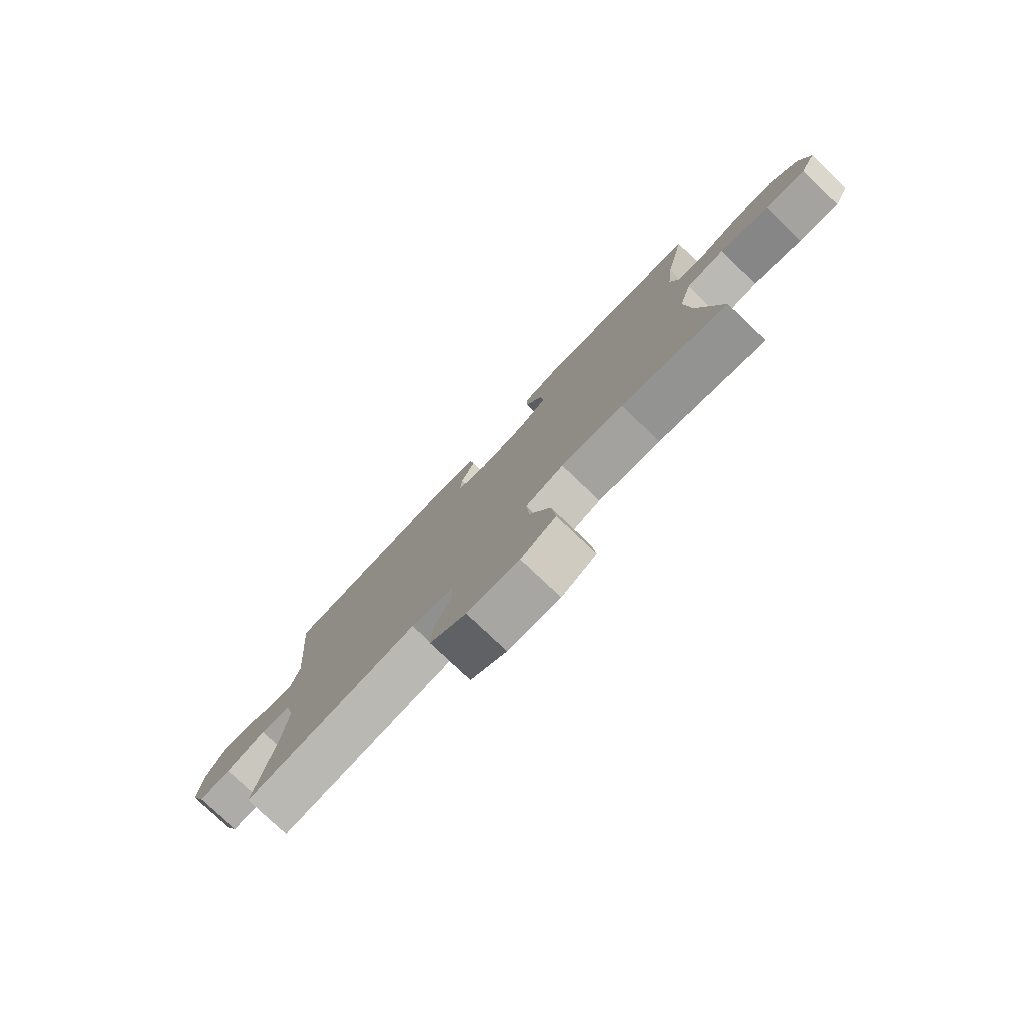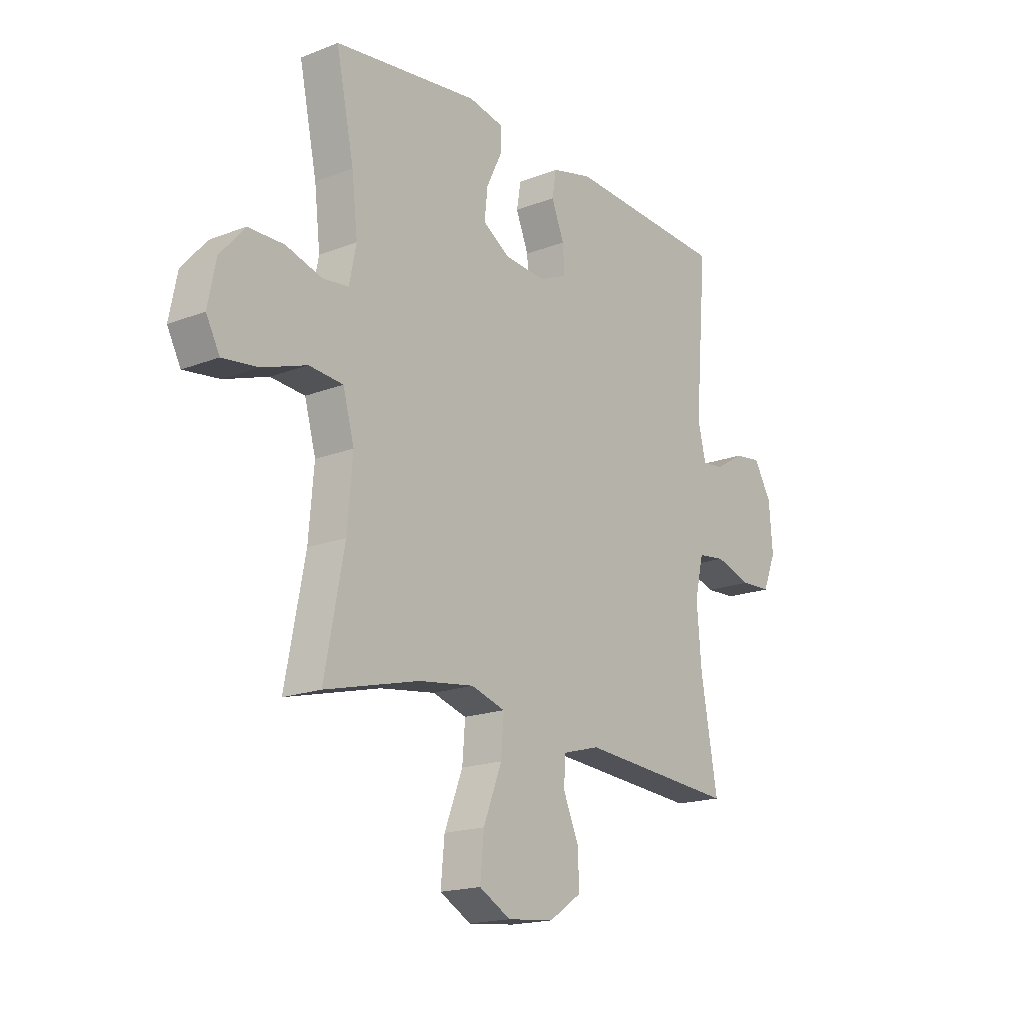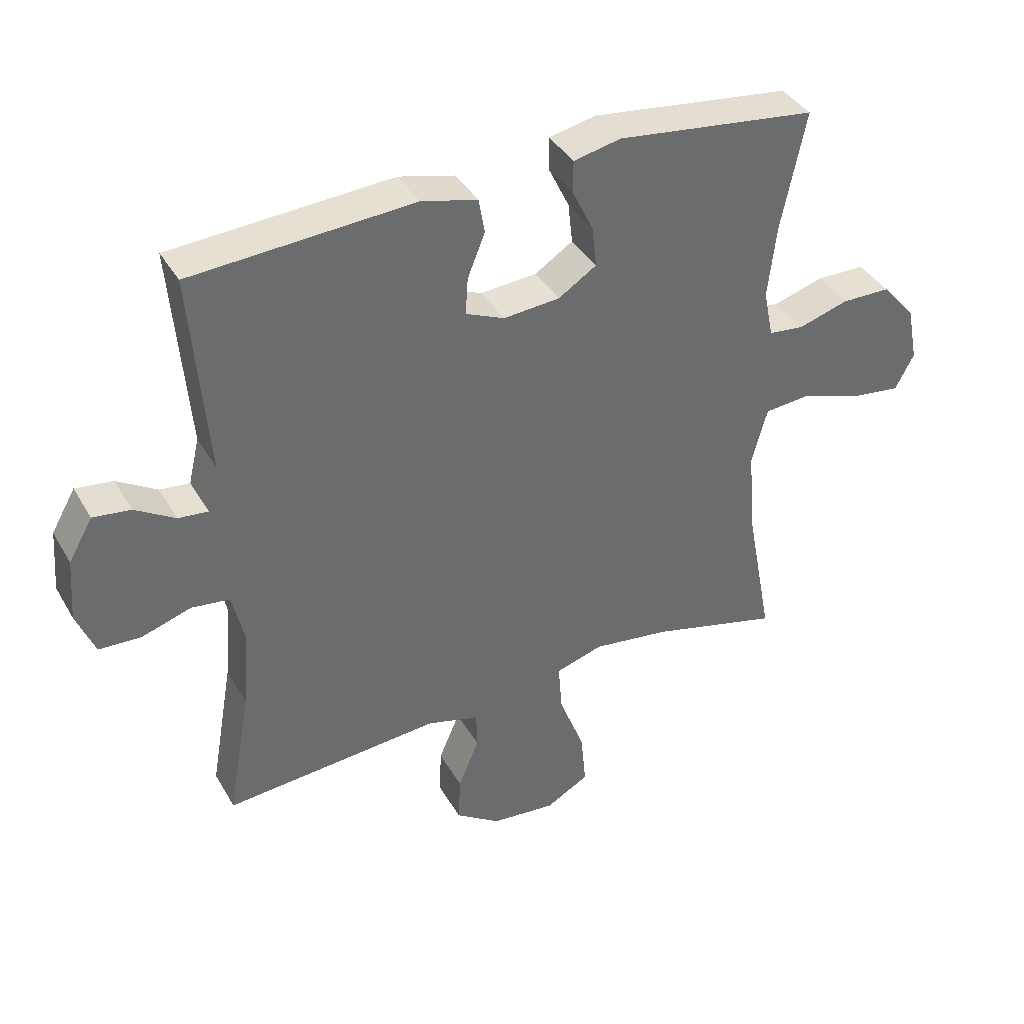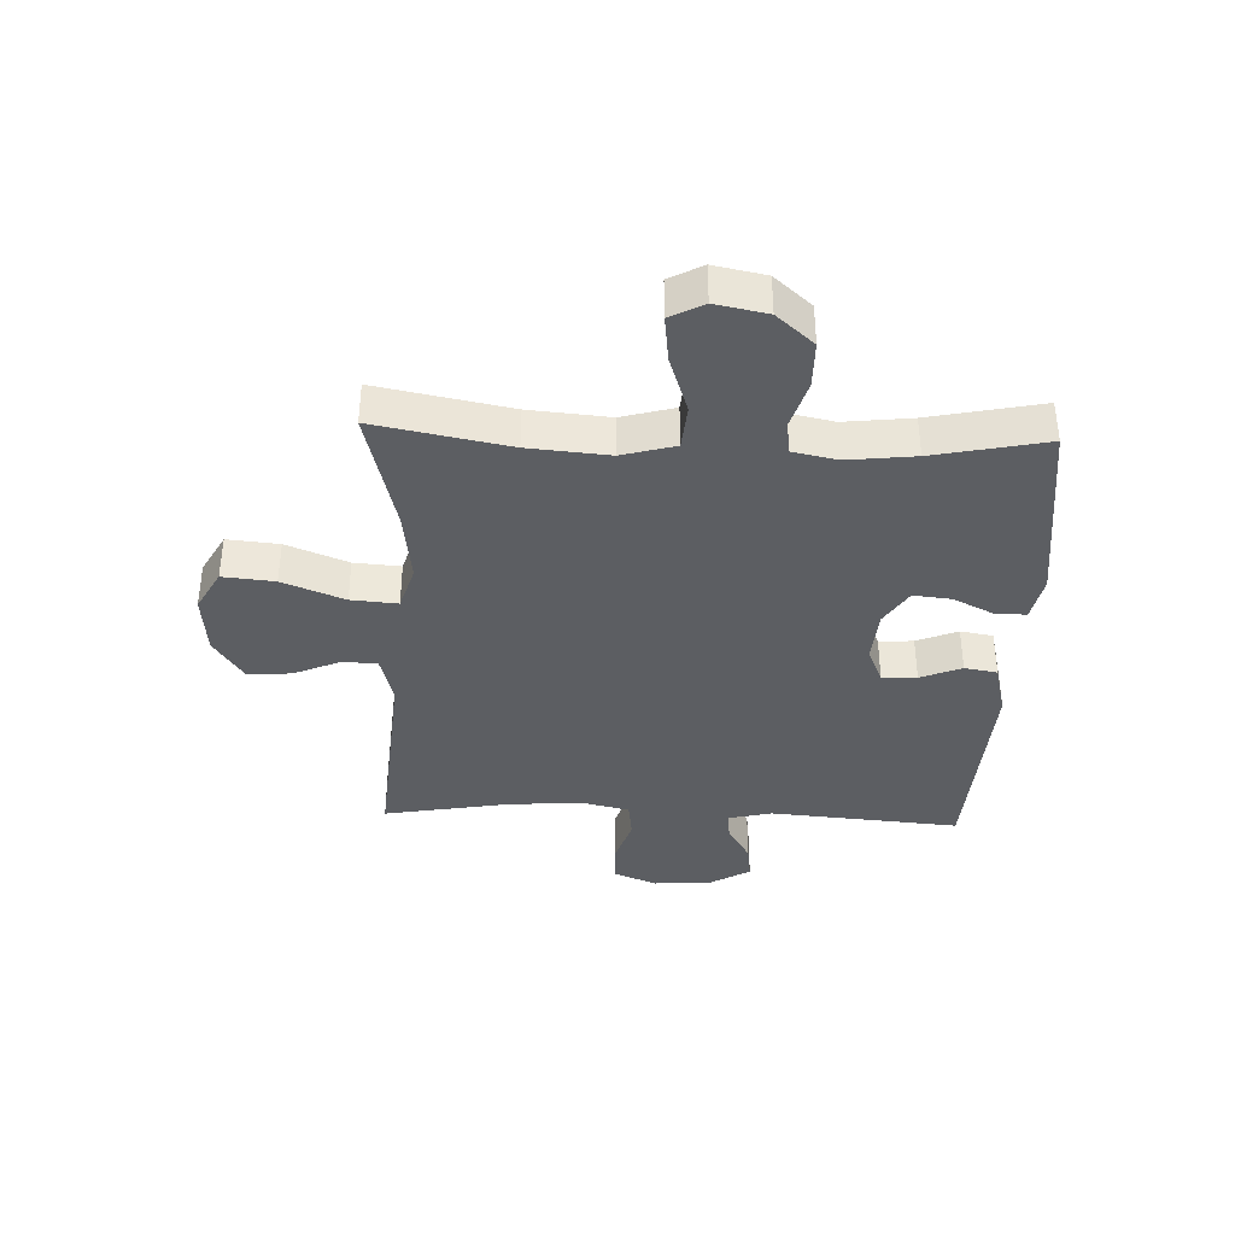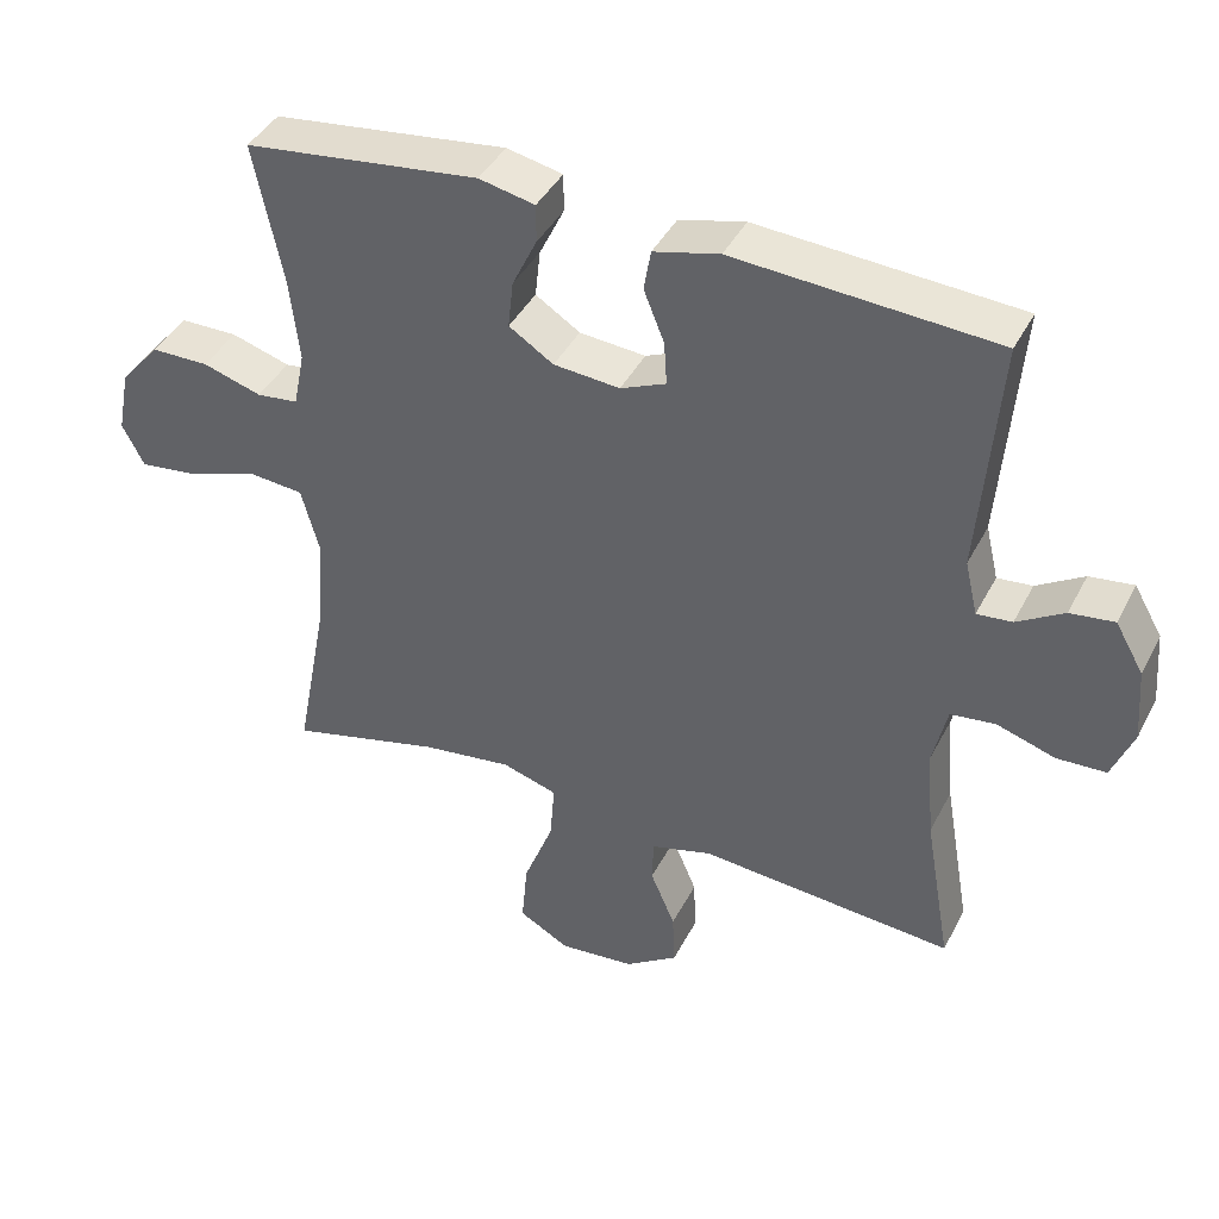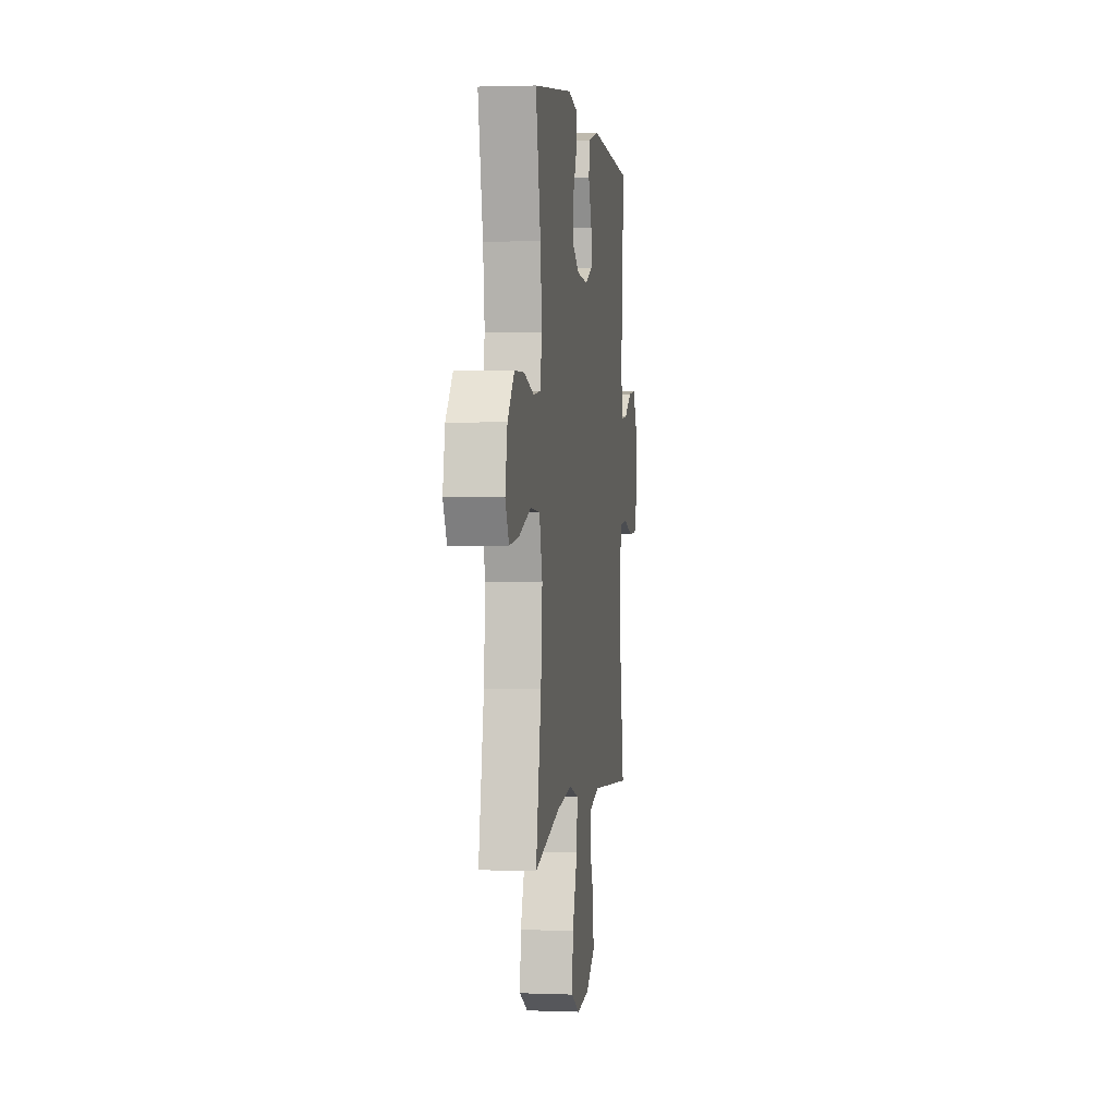
<metadata>
{"format":"obj","ext":"obj","renderer":"f3d","projection":"perspective","resolution":1024,"background":"white","views":[{"elev":-78.8,"azim":-133.4,"up":"+Z"},{"elev":-17.7,"azim":-52.4,"up":"+Z"},{"elev":38.6,"azim":152.9,"up":"+Z"},{"elev":-38.2,"azim":-92.2,"up":"+Y"},{"elev":41.1,"azim":25.4,"up":"+Z"},{"elev":1.8,"azim":-82.2,"up":"+Z"}]}
</metadata>
<code>
o path456
v 0.1396 0.0375 0.5505
v 0.04926 0.0375 0.528
v 0.03962 0.0375 0.4719
v 0.06796 0.0375 0.4012
v 0.07186 0.0375 0.3418
v 0.009051 0.0375 0.3149
v -0.08221 0.0375 0.3226
v -0.1435 0.0375 0.3622
v -0.1364 0.0375 0.4276
v -0.1023 0.0375 0.4983
v -0.1025 0.0375 0.5504
v -0.1795 0.0375 0.5669
v -0.5029 0.0375 0.527
v -0.4633 0.0375 0.3337
v -0.4503 0.0375 0.2176
v -0.466 0.0375 0.1409
v -0.5232 0.0375 0.1345
v -0.6042 0.0375 0.1593
v -0.6837 0.0375 0.1587
v -0.7386 0.0375 0.09509
v -0.7562 0.0375 0.006069
v -0.726 0.0375 -0.05175
v -0.6462 0.0375 -0.0419
v -0.5483 0.0375 -0.008408
v -0.4724 0.0375 -0.01538
v -0.4474 0.0375 -0.1066
v -0.4592 0.0375 -0.2448
v -0.5029 0.0375 -0.4749
v -0.2925 0.0375 -0.422
v -0.1686 0.0375 -0.4056
v -0.09238 0.0375 -0.4292
v -0.09854 0.0375 -0.5092
v -0.1397 0.0375 -0.6151
v -0.1481 0.0375 -0.7044
v -0.07822 0.0375 -0.7435
v 0.02617 0.0375 -0.7337
v 0.09883 0.0375 -0.6848
v 0.09578 0.0375 -0.6093
v 0.06174 0.0375 -0.5292
v 0.06364 0.0375 -0.4689
v 0.1479 0.0375 -0.4458
v 0.4988 0.0375 -0.4749
v 0.4618 0.0375 -0.2623
v 0.4513 0.0375 -0.1345
v 0.4709 0.0375 -0.04975
v 0.5324 0.0375 -0.04194
v 0.6129 0.0375 -0.06786
v 0.6806 0.0375 -0.065
v 0.7102 0.0375 0.00824
v 0.7022 0.0375 0.11
v 0.6633 0.0375 0.1777
v 0.6026 0.0375 0.1699
v 0.538 0.0375 0.1308
v 0.4897 0.0375 0.1258
v 0.4721 0.0375 0.2008
v 0.4988 0.0375 0.527
v 0.1396 -0.0375 0.5505
v 0.04926 -0.0375 0.528
v 0.03962 -0.0375 0.4719
v 0.06796 -0.0375 0.4012
v 0.07186 -0.0375 0.3418
v 0.009051 -0.0375 0.3149
v -0.08221 -0.0375 0.3226
v -0.1435 -0.0375 0.3622
v -0.1364 -0.0375 0.4276
v -0.1023 -0.0375 0.4983
v -0.1025 -0.0375 0.5504
v -0.1795 -0.0375 0.5669
v -0.5029 -0.0375 0.527
v -0.4633 -0.0375 0.3337
v -0.4503 -0.0375 0.2176
v -0.466 -0.0375 0.1409
v -0.5232 -0.0375 0.1345
v -0.6042 -0.0375 0.1593
v -0.6837 -0.0375 0.1587
v -0.7386 -0.0375 0.09509
v -0.7562 -0.0375 0.006069
v -0.726 -0.0375 -0.05175
v -0.6462 -0.0375 -0.0419
v -0.5483 -0.0375 -0.008408
v -0.4724 -0.0375 -0.01538
v -0.4474 -0.0375 -0.1066
v -0.4592 -0.0375 -0.2448
v -0.5029 -0.0375 -0.4749
v -0.2925 -0.0375 -0.422
v -0.1686 -0.0375 -0.4056
v -0.09238 -0.0375 -0.4292
v -0.09854 -0.0375 -0.5092
v -0.1397 -0.0375 -0.6151
v -0.1481 -0.0375 -0.7044
v -0.07822 -0.0375 -0.7435
v 0.02617 -0.0375 -0.7337
v 0.09883 -0.0375 -0.6848
v 0.09578 -0.0375 -0.6093
v 0.06174 -0.0375 -0.5292
v 0.06364 -0.0375 -0.4689
v 0.1479 -0.0375 -0.4458
v 0.4988 -0.0375 -0.4749
v 0.4618 -0.0375 -0.2623
v 0.4513 -0.0375 -0.1345
v 0.4709 -0.0375 -0.04975
v 0.5324 -0.0375 -0.04194
v 0.6129 -0.0375 -0.06786
v 0.6806 -0.0375 -0.065
v 0.7102 -0.0375 0.00824
v 0.7022 -0.0375 0.11
v 0.6633 -0.0375 0.1777
v 0.6026 -0.0375 0.1699
v 0.538 -0.0375 0.1308
v 0.4897 -0.0375 0.1258
v 0.4721 -0.0375 0.2008
v 0.4988 -0.0375 0.527
v -0.7386 0.0375 0.09509
v -0.7562 0.0375 0.006069
v -0.726 0.0375 -0.05175
v -0.726 0.0375 -0.05175
v -0.6837 0.0375 0.1587
v -0.6462 0.0375 -0.0419
v -0.6042 0.0375 0.1593
v -0.5483 0.0375 -0.008408
v -0.5232 0.0375 0.1345
v -0.4724 0.0375 -0.01538
v -0.4724 0.0375 -0.01538
v -0.466 0.0375 0.1409
v -0.466 0.0375 0.1409
v -0.5029 0.0375 0.527
v -0.5029 0.0375 0.527
v -0.4633 0.0375 0.3337
v -0.4592 0.0375 -0.2448
v -0.5029 0.0375 -0.4749
v -0.5029 0.0375 -0.4749
v -0.4474 0.0375 -0.1066
v -0.4503 0.0375 0.2176
v -0.2925 0.0375 -0.422
v -0.1795 0.0375 0.5669
v -0.1686 0.0375 -0.4056
v -0.1025 0.0375 0.5504
v -0.1025 0.0375 0.5504
v -0.1435 0.0375 0.3622
v -0.1435 0.0375 0.3622
v -0.1364 0.0375 0.4276
v -0.09238 0.0375 -0.4292
v -0.09238 0.0375 -0.4292
v -0.1397 0.0375 -0.6151
v -0.1481 0.0375 -0.7044
v -0.1481 0.0375 -0.7044
v -0.07822 0.0375 -0.7435
v -0.08221 0.0375 0.3226
v -0.09854 0.0375 -0.5092
v -0.1023 0.0375 0.4983
v 0.009051 0.0375 0.3149
v 0.02617 0.0375 -0.7337
v 0.07186 0.0375 0.3418
v 0.07186 0.0375 0.3418
v 0.09883 0.0375 -0.6848
v 0.04926 0.0375 0.528
v 0.04926 0.0375 0.528
v 0.03962 0.0375 0.4719
v 0.06796 0.0375 0.4012
v 0.1396 0.0375 0.5505
v 0.06174 0.0375 -0.5292
v 0.06364 0.0375 -0.4689
v 0.06364 0.0375 -0.4689
v 0.09578 0.0375 -0.6093
v 0.1479 0.0375 -0.4458
v 0.4513 0.0375 -0.1345
v 0.4709 0.0375 -0.04975
v 0.4709 0.0375 -0.04975
v 0.4618 0.0375 -0.2623
v 0.4897 0.0375 0.1258
v 0.4897 0.0375 0.1258
v 0.4721 0.0375 0.2008
v 0.5324 0.0375 -0.04194
v 0.4988 0.0375 0.527
v 0.4988 0.0375 0.527
v 0.4988 0.0375 -0.4749
v 0.4988 0.0375 -0.4749
v 0.538 0.0375 0.1308
v 0.6129 0.0375 -0.06786
v 0.6026 0.0375 0.1699
v 0.6633 0.0375 0.1777
v 0.6633 0.0375 0.1777
v 0.6806 0.0375 -0.065
v 0.6806 0.0375 -0.065
v 0.7022 0.0375 0.11
v 0.7102 0.0375 0.00824
v -0.7386 -0.0375 0.09509
v -0.7562 -0.0375 0.006069
v -0.726 -0.0375 -0.05175
v -0.726 -0.0375 -0.05175
v -0.6837 -0.0375 0.1587
v -0.6462 -0.0375 -0.0419
v -0.6042 -0.0375 0.1593
v -0.5483 -0.0375 -0.008408
v -0.5232 -0.0375 0.1345
v -0.4724 -0.0375 -0.01538
v -0.4724 -0.0375 -0.01538
v -0.466 -0.0375 0.1409
v -0.466 -0.0375 0.1409
v -0.5029 -0.0375 0.527
v -0.5029 -0.0375 0.527
v -0.4633 -0.0375 0.3337
v -0.4592 -0.0375 -0.2448
v -0.5029 -0.0375 -0.4749
v -0.5029 -0.0375 -0.4749
v -0.4474 -0.0375 -0.1066
v -0.4503 -0.0375 0.2176
v -0.2925 -0.0375 -0.422
v -0.1795 -0.0375 0.5669
v -0.1686 -0.0375 -0.4056
v -0.1025 -0.0375 0.5504
v -0.1025 -0.0375 0.5504
v -0.1435 -0.0375 0.3622
v -0.1435 -0.0375 0.3622
v -0.1364 -0.0375 0.4276
v -0.09238 -0.0375 -0.4292
v -0.09238 -0.0375 -0.4292
v -0.1397 -0.0375 -0.6151
v -0.1481 -0.0375 -0.7044
v -0.1481 -0.0375 -0.7044
v -0.07822 -0.0375 -0.7435
v -0.08221 -0.0375 0.3226
v -0.09854 -0.0375 -0.5092
v -0.1023 -0.0375 0.4983
v 0.009051 -0.0375 0.3149
v 0.02617 -0.0375 -0.7337
v 0.07186 -0.0375 0.3418
v 0.07186 -0.0375 0.3418
v 0.09883 -0.0375 -0.6848
v 0.04926 -0.0375 0.528
v 0.04926 -0.0375 0.528
v 0.03962 -0.0375 0.4719
v 0.06796 -0.0375 0.4012
v 0.1396 -0.0375 0.5505
v 0.06174 -0.0375 -0.5292
v 0.06364 -0.0375 -0.4689
v 0.06364 -0.0375 -0.4689
v 0.09578 -0.0375 -0.6093
v 0.1479 -0.0375 -0.4458
v 0.4513 -0.0375 -0.1345
v 0.4709 -0.0375 -0.04975
v 0.4709 -0.0375 -0.04975
v 0.4618 -0.0375 -0.2623
v 0.4897 -0.0375 0.1258
v 0.4897 -0.0375 0.1258
v 0.4721 -0.0375 0.2008
v 0.5324 -0.0375 -0.04194
v 0.4988 -0.0375 0.527
v 0.4988 -0.0375 0.527
v 0.4988 -0.0375 -0.4749
v 0.4988 -0.0375 -0.4749
v 0.538 -0.0375 0.1308
v 0.6129 -0.0375 -0.06786
v 0.6026 -0.0375 0.1699
v 0.6633 -0.0375 0.1777
v 0.6633 -0.0375 0.1777
v 0.6806 -0.0375 -0.065
v 0.6806 -0.0375 -0.065
v 0.7022 -0.0375 0.11
v 0.7102 -0.0375 0.00824
f 227 234 233
f 259 252 260
f 227 246 248
f 216 225 210
f 247 244 241
f 208 203 204
f 192 187 188
f 253 252 247
f 234 227 248
f 241 225 240
f 223 236 216
f 229 238 226
f 218 235 223
f 194 193 192
f 193 191 187
f 221 226 218
f 235 236 223
f 193 194 195
f 206 222 196
f 213 215 202
f 238 218 226
f 209 215 224
f 241 227 225
f 192 188 189
f 240 239 243
f 233 234 232
f 244 247 252
f 252 259 254
f 208 210 203
f 202 209 200
f 210 225 222
f 207 213 202
f 232 234 230
f 222 213 207
f 243 239 250
f 195 196 198
f 240 225 239
f 257 260 253
f 241 244 227
f 244 246 227
f 203 210 206
f 196 222 198
f 239 225 216
f 198 222 207
f 219 221 218
f 194 196 195
f 239 216 236
f 260 252 253
f 255 254 259
f 209 224 211
f 192 193 187
f 202 215 209
f 218 238 235
f 210 222 206
f 20 21 77 76
f 21 116 190 77
f 19 20 76 75
f 22 23 79 78
f 18 19 75 74
f 23 24 80 79
f 17 18 74 73
f 24 123 197 80
f 125 17 73 199
f 127 14 70 201
f 27 131 205 83
f 25 26 82 81
f 15 16 72 71
f 14 15 71 70
f 26 27 83 82
f 28 29 85 84
f 12 13 69 68
f 29 30 86 85
f 138 12 68 212
f 140 9 65 214
f 30 143 217 86
f 33 146 220 89
f 34 35 91 90
f 7 8 64 63
f 32 33 89 88
f 10 11 67 66
f 9 10 66 65
f 31 32 88 87
f 6 7 63 62
f 35 36 92 91
f 154 6 62 228
f 36 37 93 92
f 157 3 59 231
f 3 4 60 59
f 1 2 58 57
f 39 163 237 95
f 38 39 95 94
f 37 38 94 93
f 40 41 97 96
f 4 5 61 60
f 44 168 242 100
f 43 44 100 99
f 171 55 111 245
f 45 46 102 101
f 175 1 57 249
f 177 43 99 251
f 41 42 98 97
f 55 56 112 111
f 53 54 110 109
f 46 47 103 102
f 52 53 109 108
f 182 52 108 256
f 47 184 258 103
f 50 51 107 106
f 49 50 106 105
f 48 49 105 104
f 153 159 160
f 185 186 178
f 153 174 172
f 142 136 151
f 173 167 170
f 134 130 129
f 118 114 113
f 179 173 178
f 160 174 153
f 167 166 151
f 149 142 162
f 155 152 164
f 144 149 161
f 120 118 119
f 119 113 117
f 147 144 152
f 161 149 162
f 119 121 120
f 132 122 148
f 139 128 141
f 164 152 144
f 135 150 141
f 167 151 153
f 118 115 114
f 166 169 165
f 159 158 160
f 170 178 173
f 178 180 185
f 134 129 136
f 128 126 135
f 136 148 151
f 133 128 139
f 158 156 160
f 148 133 139
f 169 176 165
f 121 124 122
f 166 165 151
f 183 179 186
f 167 153 170
f 170 153 172
f 129 132 136
f 122 124 148
f 165 142 151
f 124 133 148
f 145 144 147
f 120 121 122
f 165 162 142
f 186 179 178
f 181 185 180
f 135 137 150
f 118 113 119
f 128 135 141
f 144 161 164
f 136 132 148

</code>
